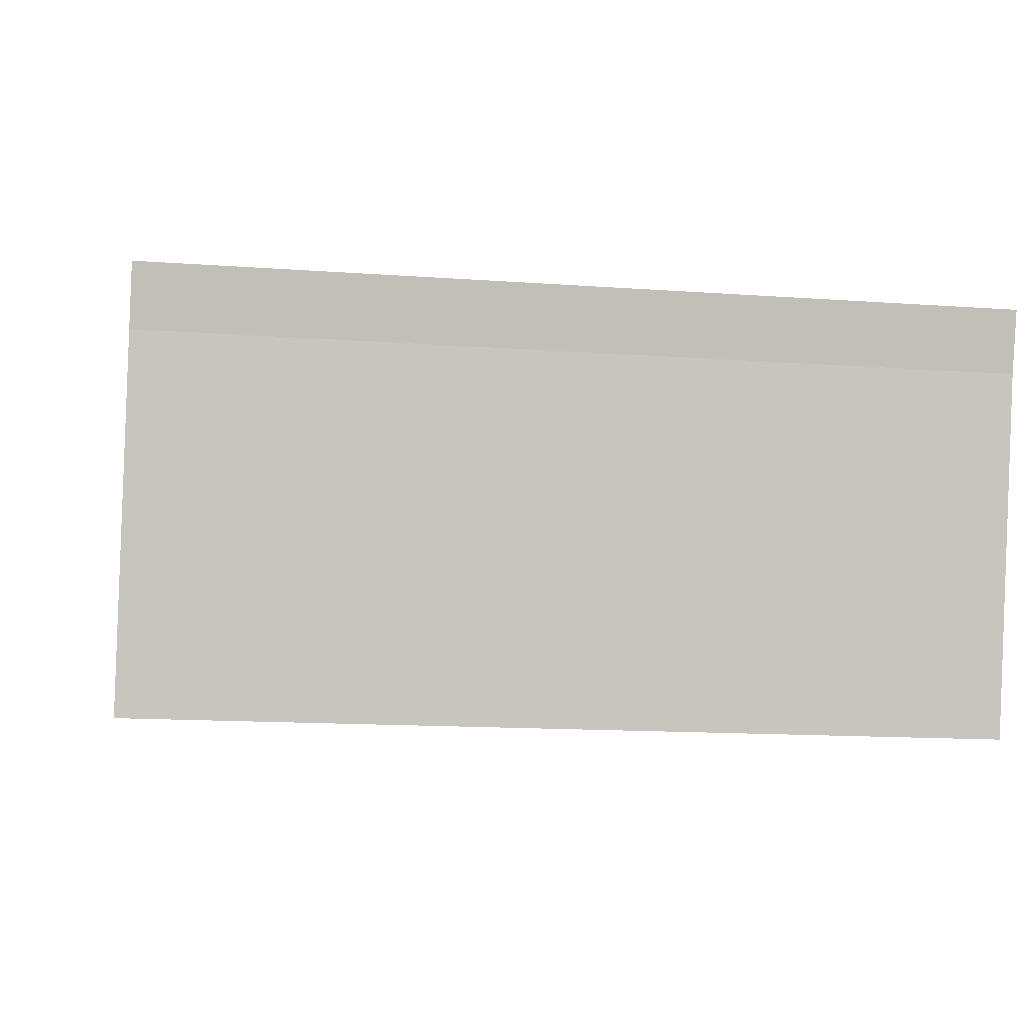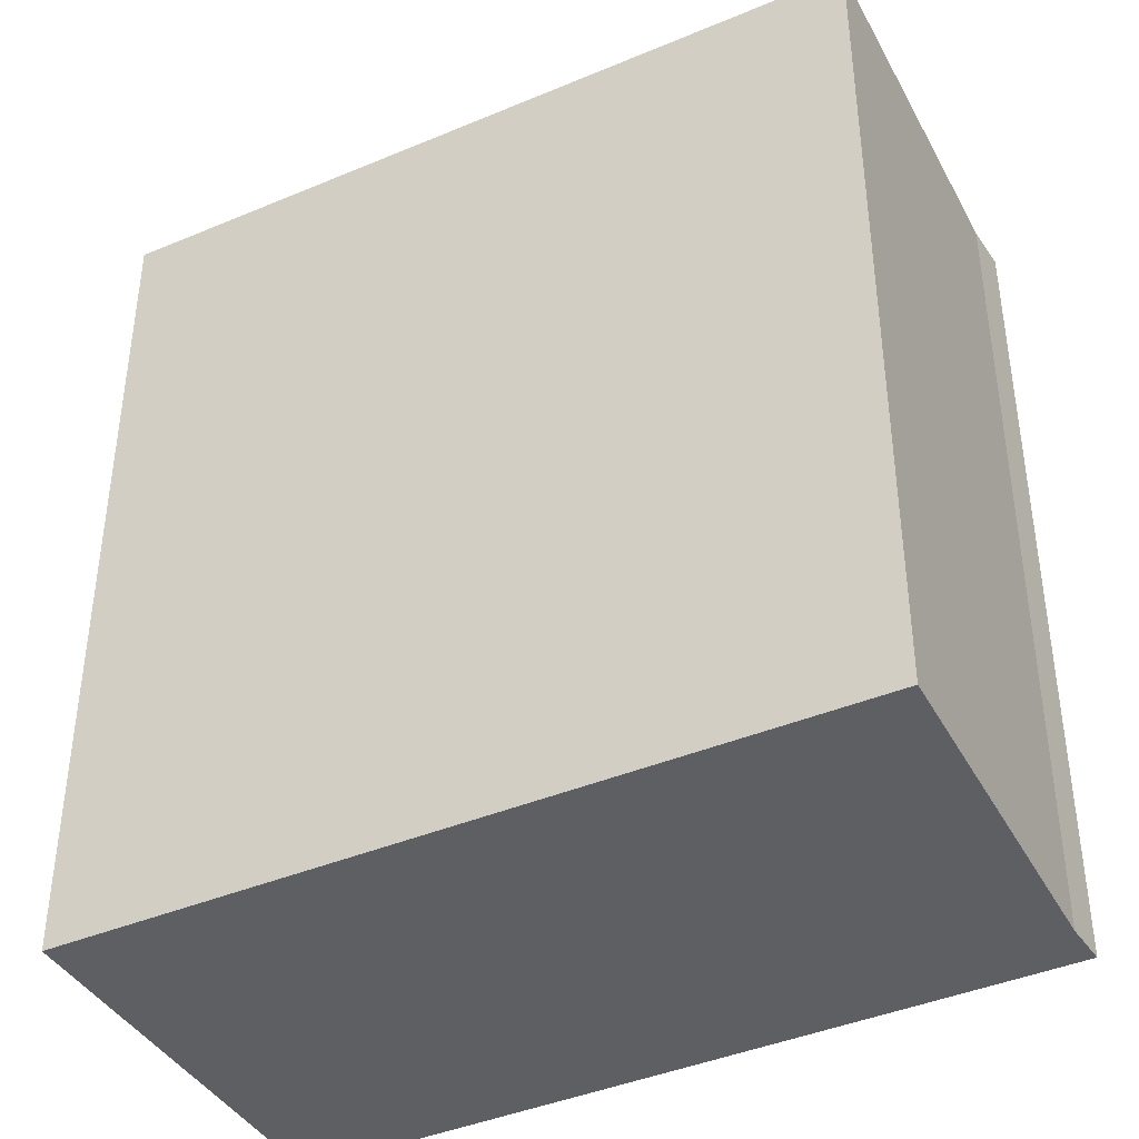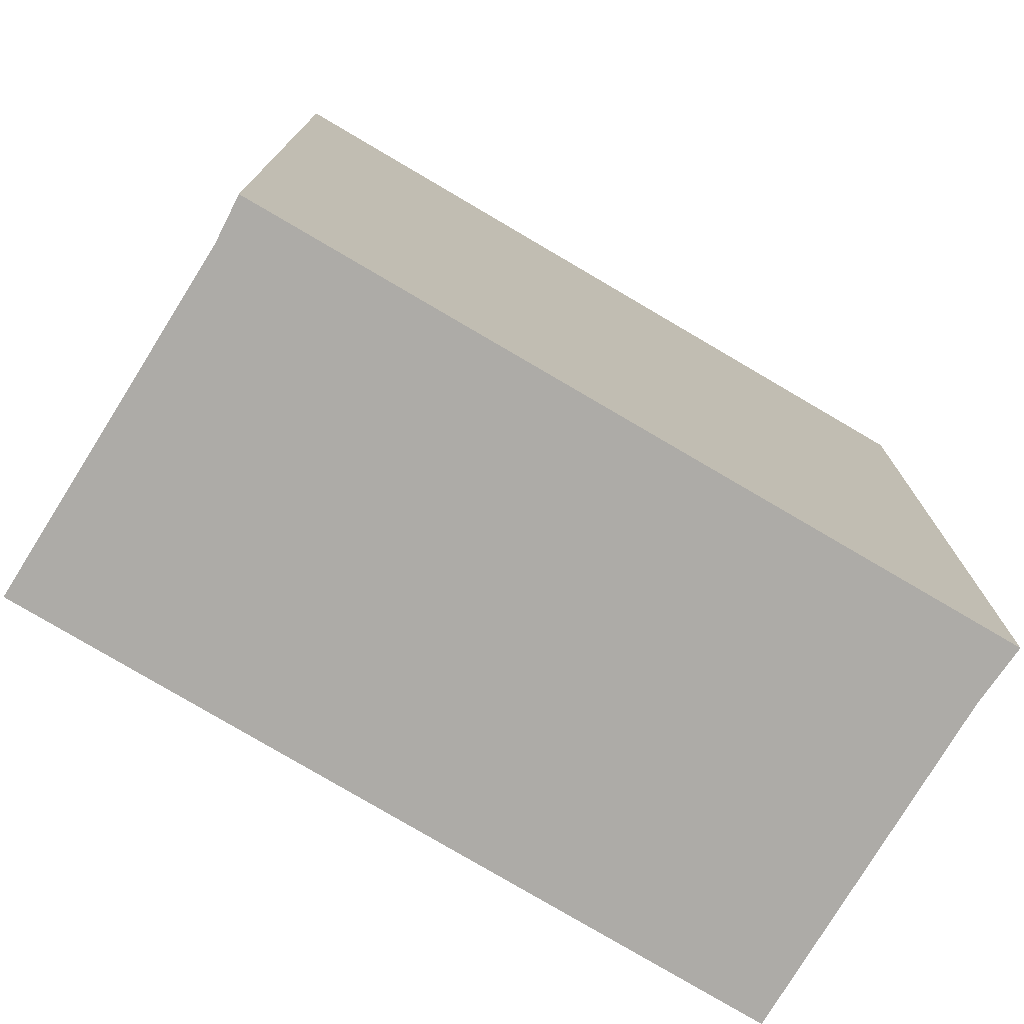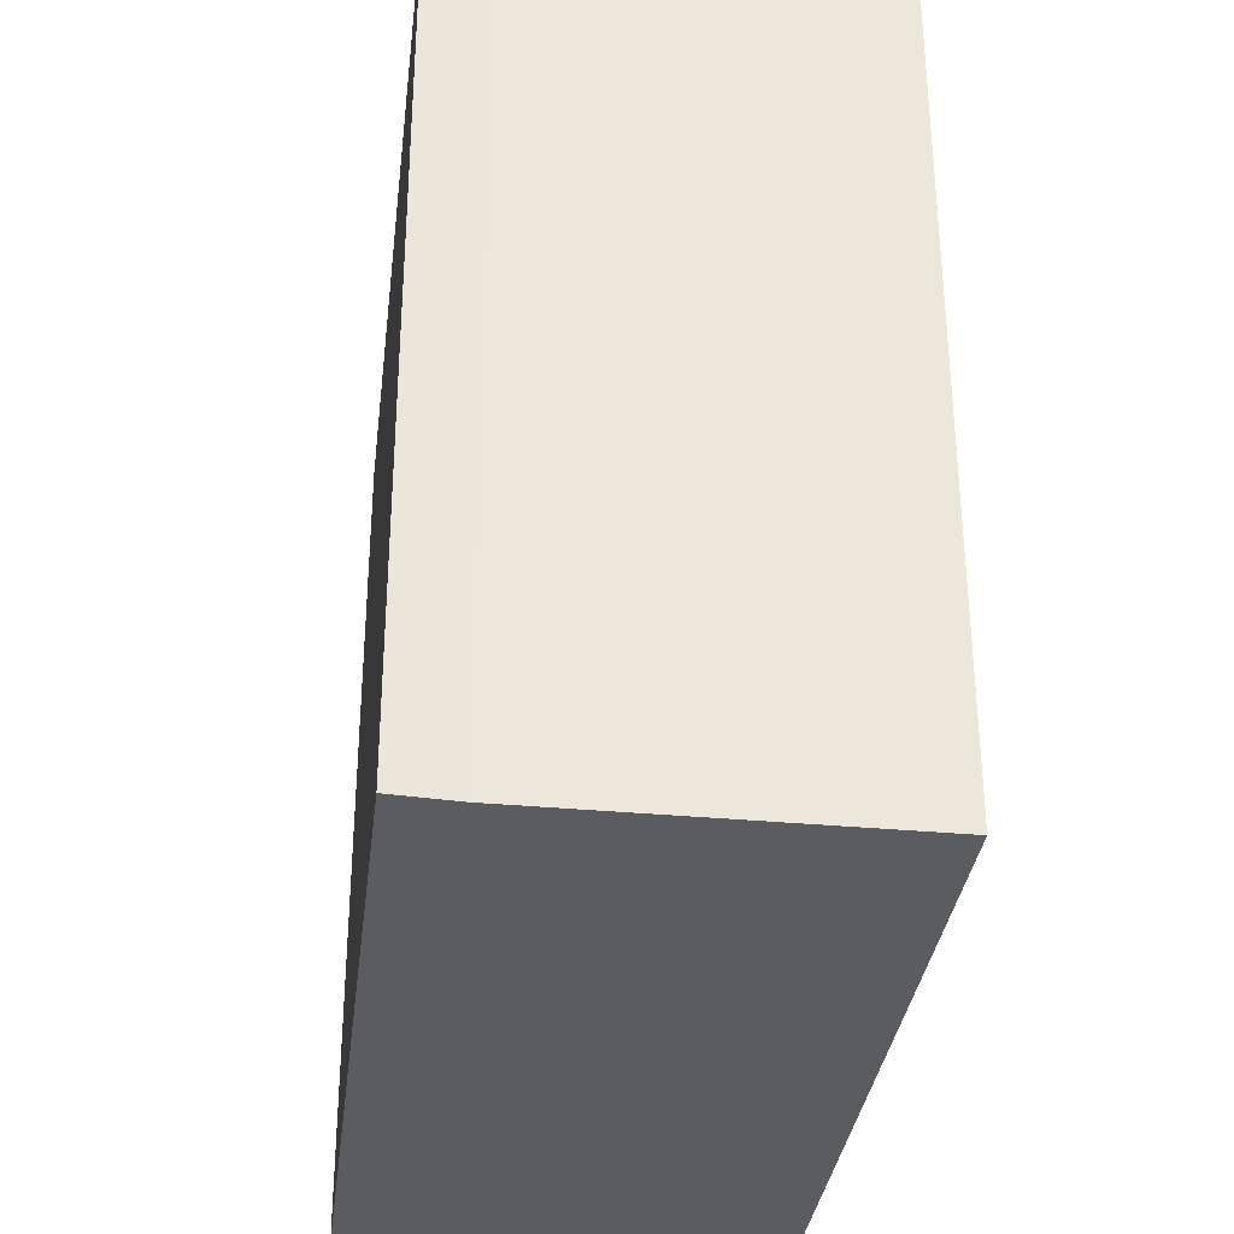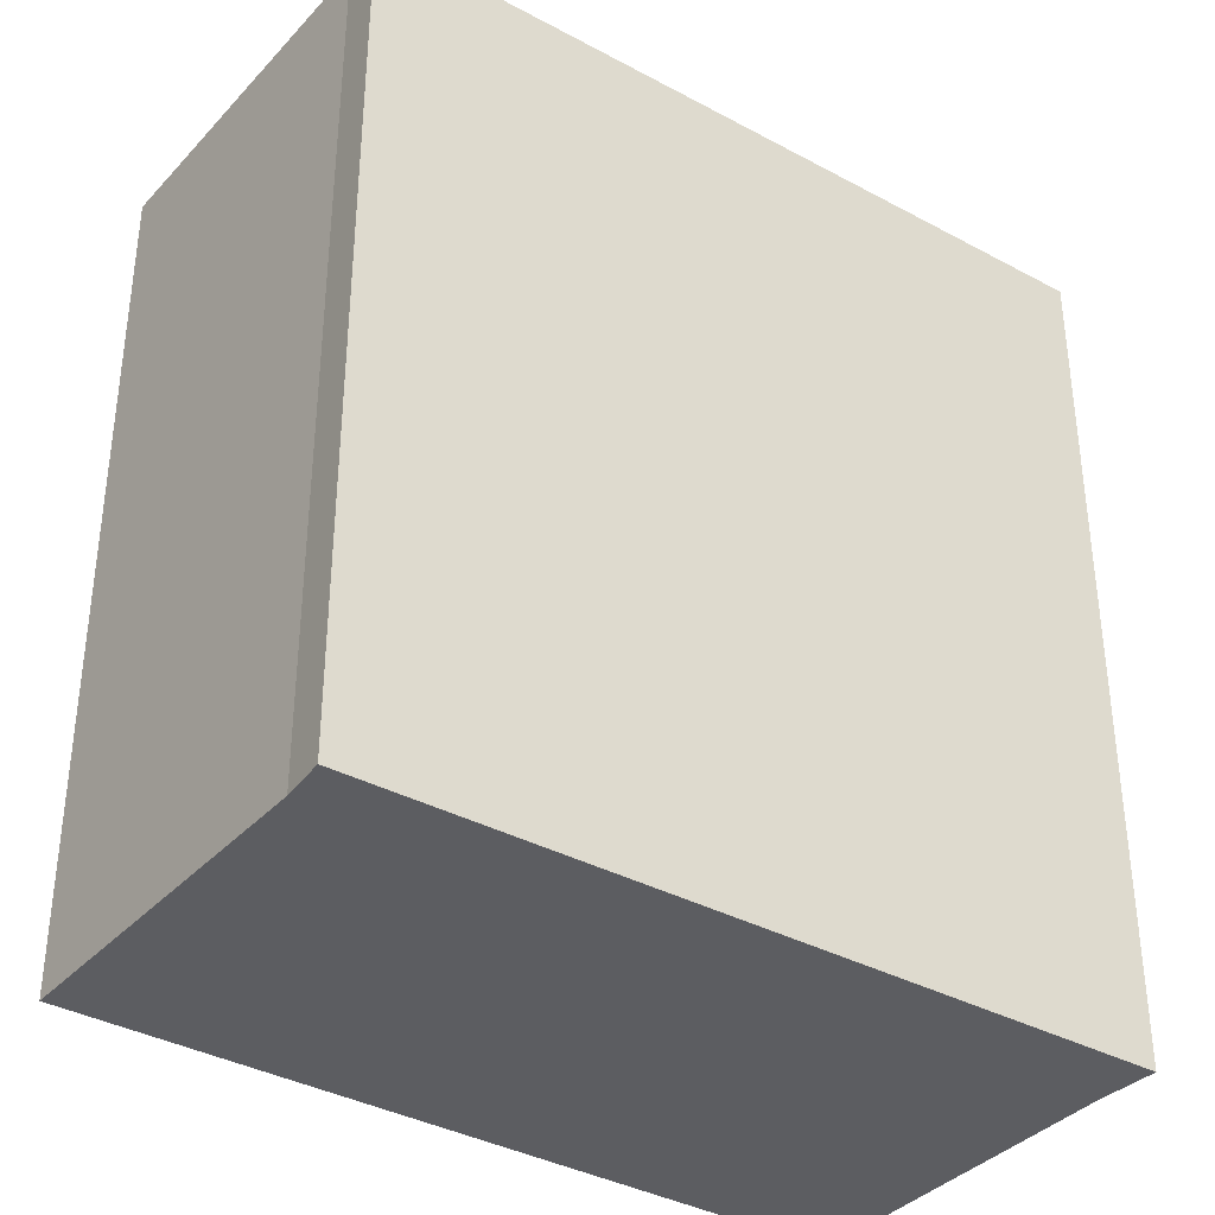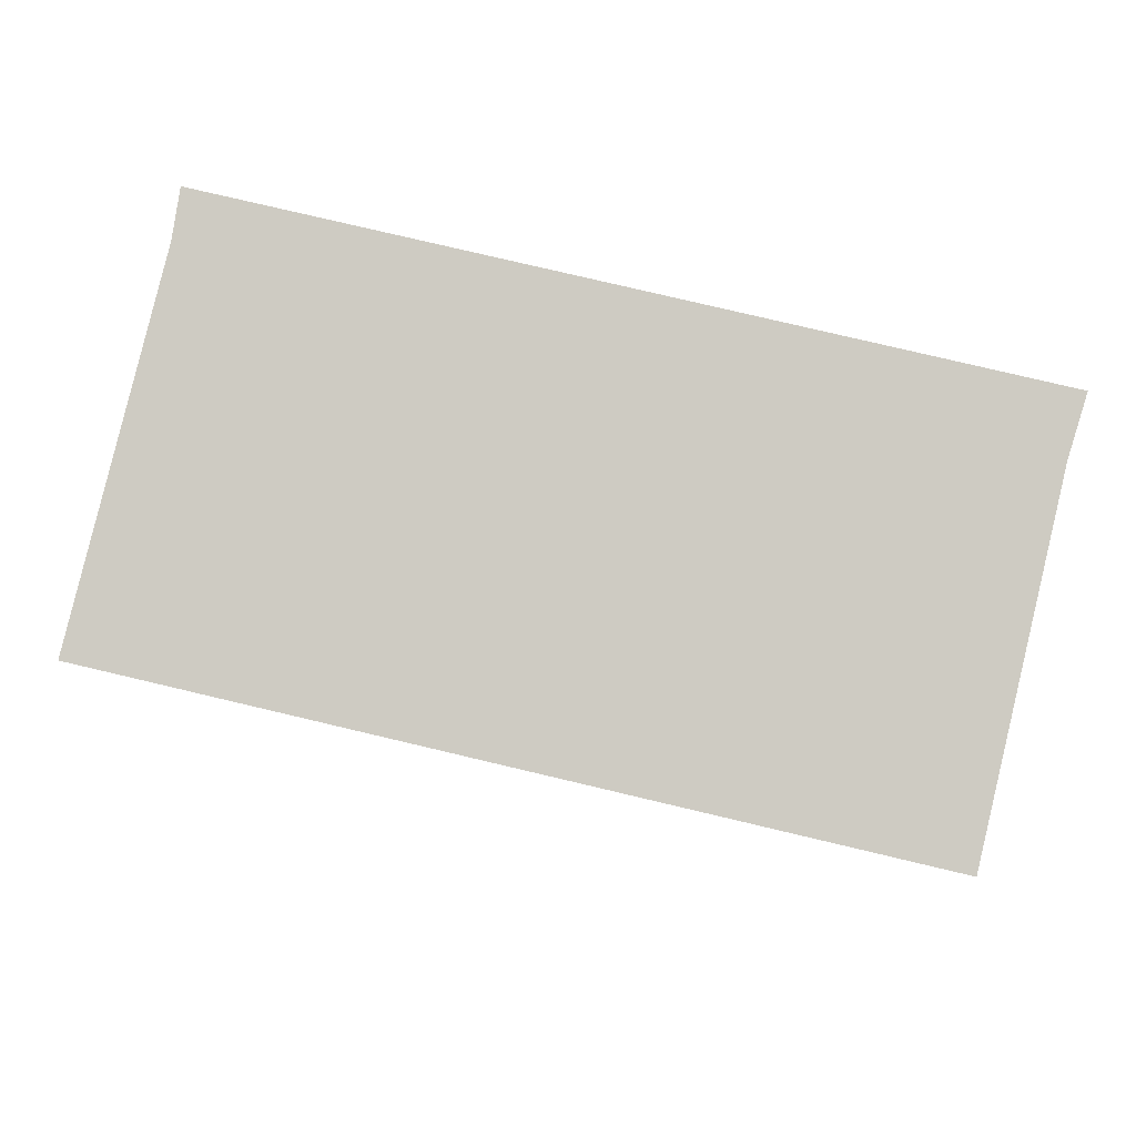
<metadata>
{"format":"obj","ext":"obj","renderer":"f3d","projection":"perspective","resolution":1024,"background":"white","views":[{"elev":-13.5,"azim":80.4,"up":"+Z"},{"elev":-40.8,"azim":-139.6,"up":"+Y"},{"elev":-76.4,"azim":-17.8,"up":"+Y"},{"elev":-34.2,"azim":95.9,"up":"+Y"},{"elev":-36.5,"azim":-22.4,"up":"+Y"},{"elev":-4.4,"azim":-1.0,"up":"+Z"}]}
</metadata>
<code>
v  9.946 10.04 1.982
v  1.144 10.04 4.715
v  10.16 10.04 2.686
v  1.057 10.04 4.169
v  0 10.04 6.147e-16
v  8.995 10.04 -2.114
v  1.144 -2.887e-16 4.715
v  10.16 -1.645e-16 2.686
v  9.946 -1.214e-16 1.982
v  8.995 1.294e-16 -2.114
v  0 0 0
v  1.057 -2.553e-16 4.169
g defaultobject
f 1 2 3
f 2 1 4
f 4 1 5
f 5 1 6
f 7 3 2
f 3 7 8
f 8 1 3
f 1 8 9
f 9 6 1
f 6 9 10
f 10 5 6
f 5 10 11
f 12 2 4
f 2 12 7
f 11 4 5
f 4 11 12
f 7 9 8
f 9 7 12
f 9 12 11
f 9 11 10

</code>
